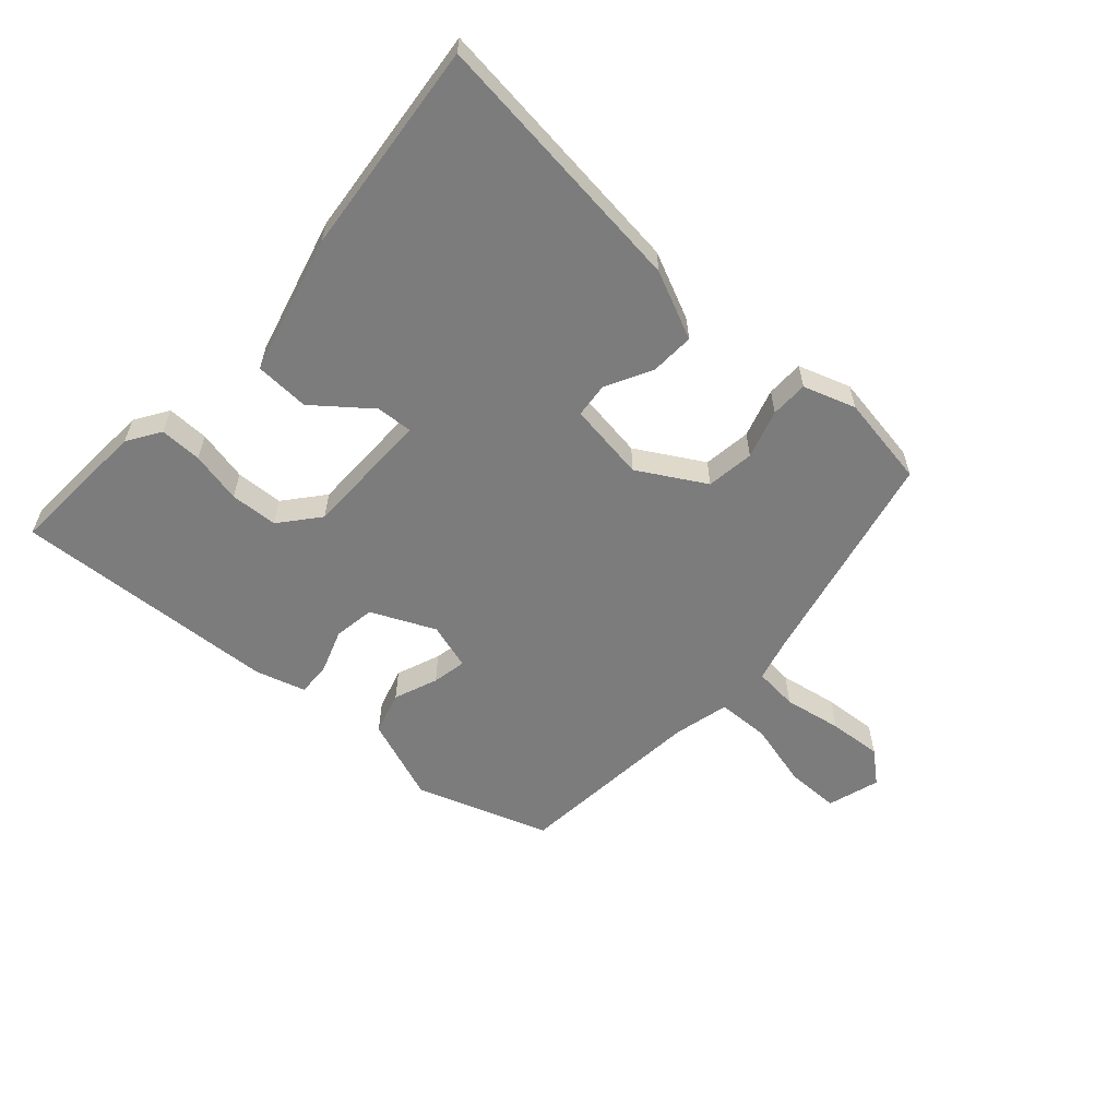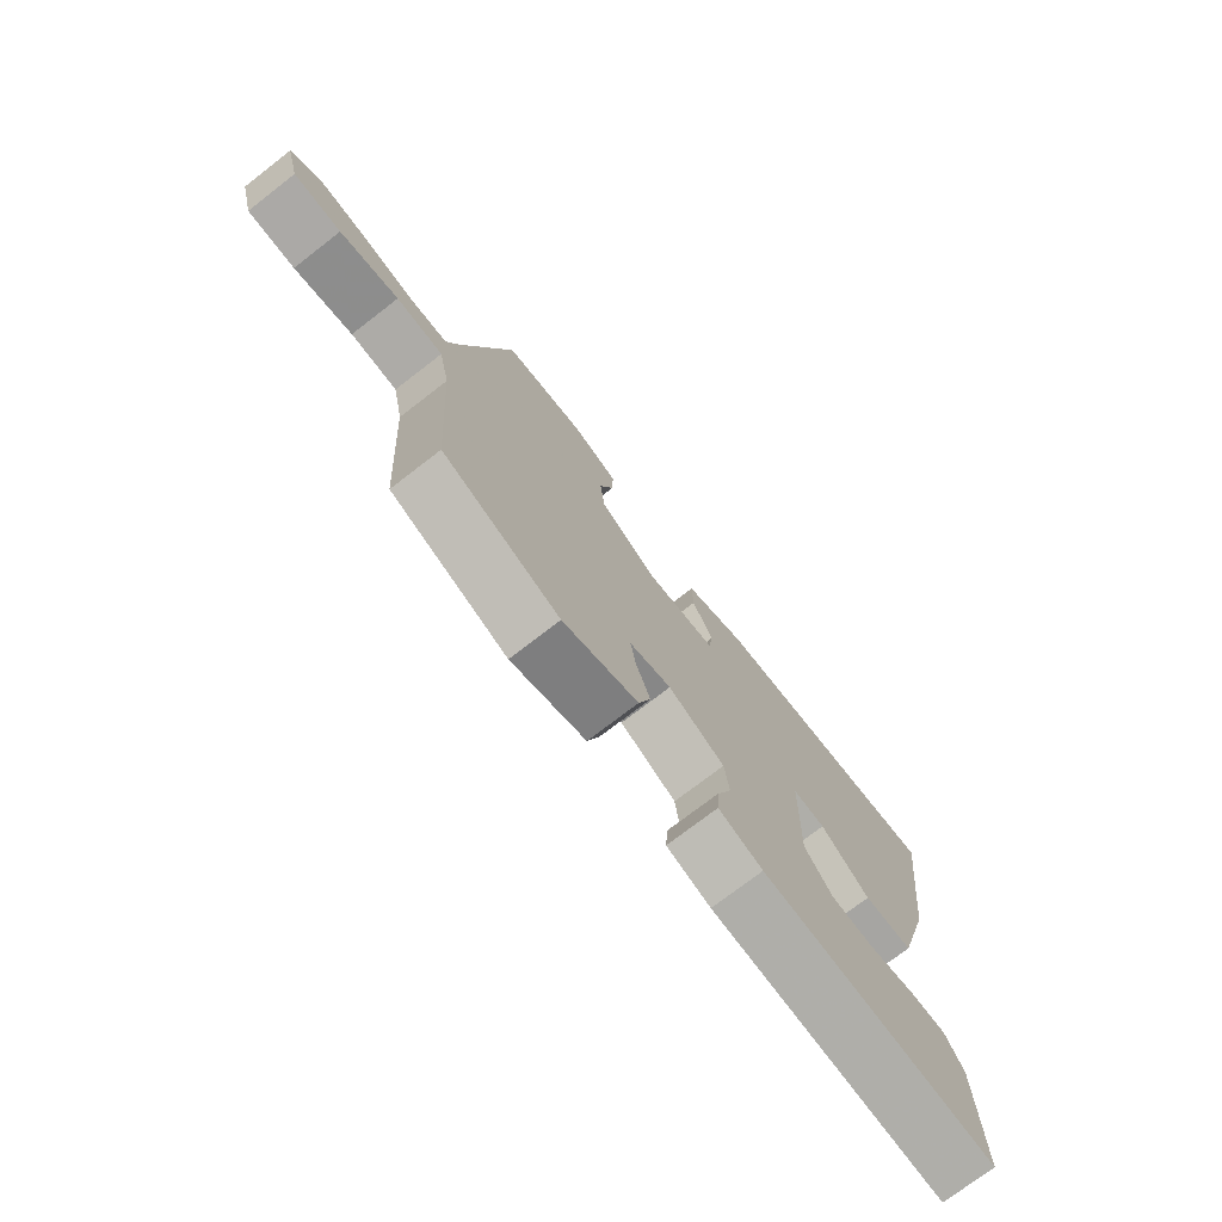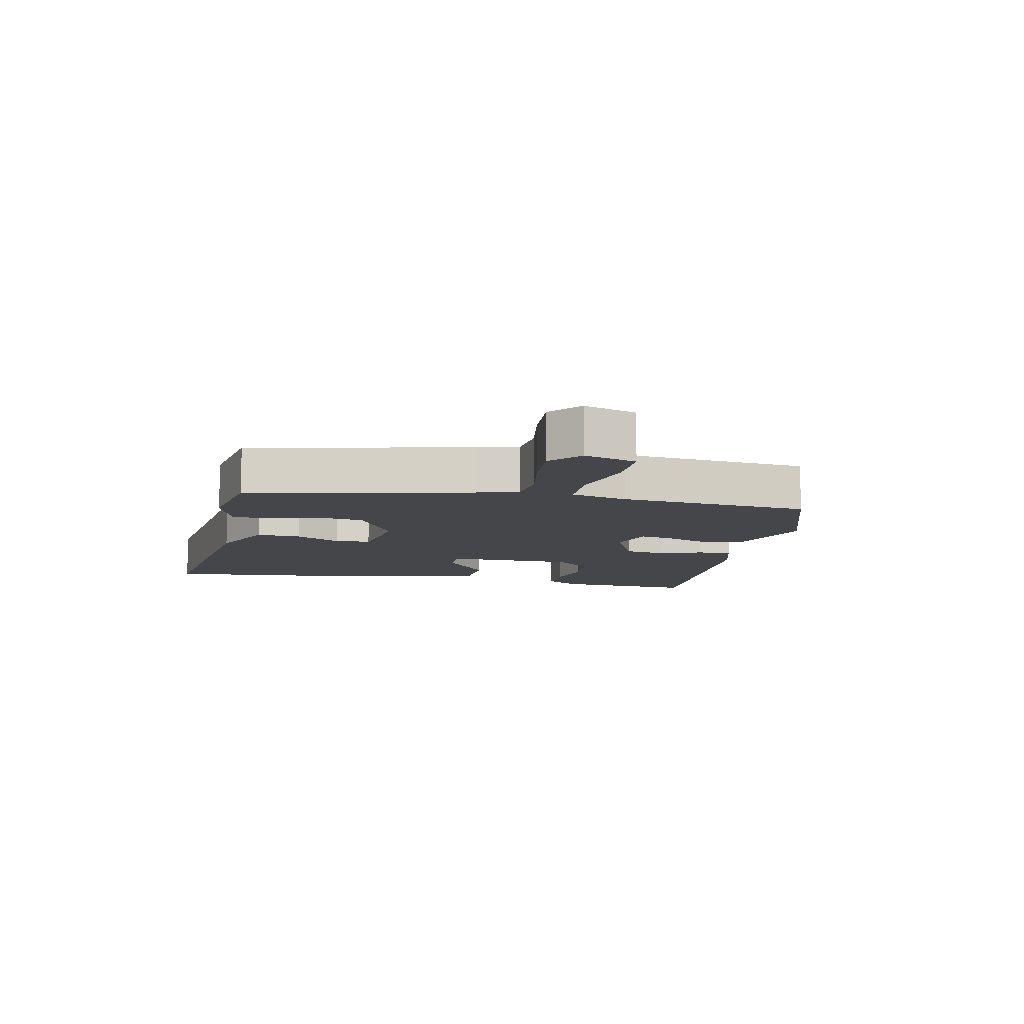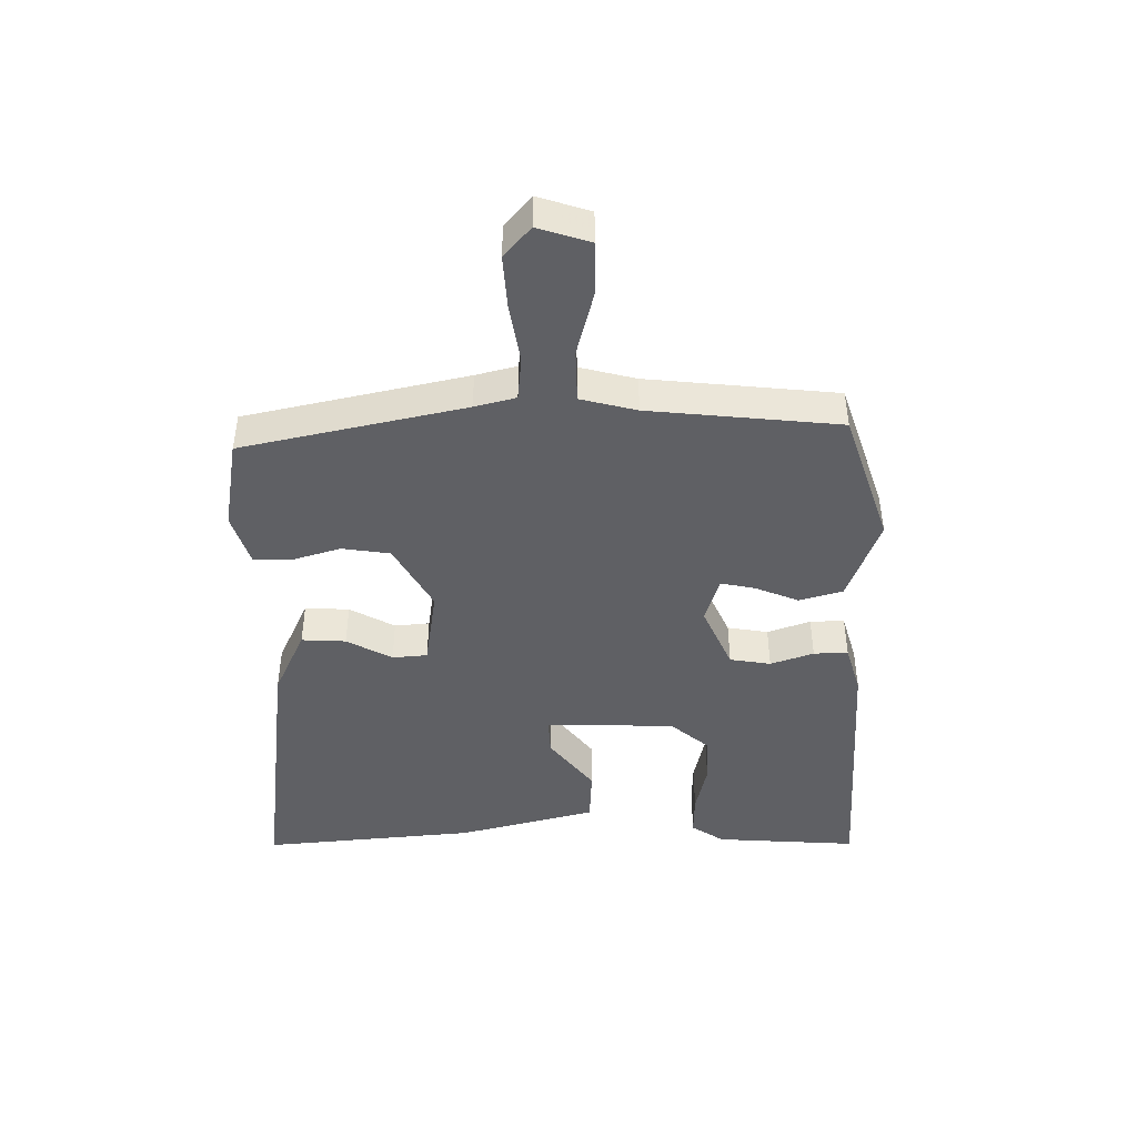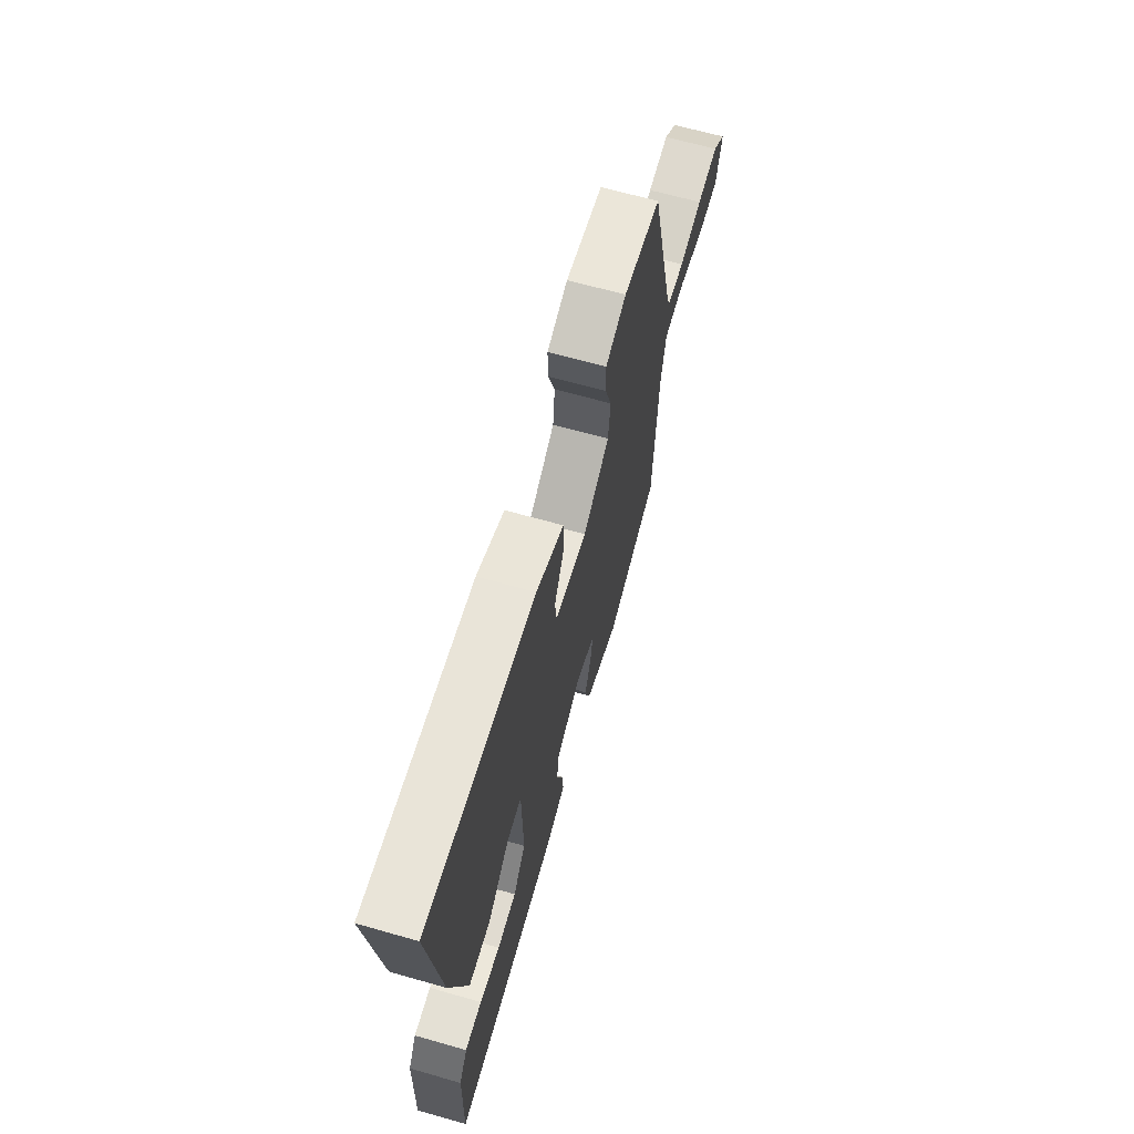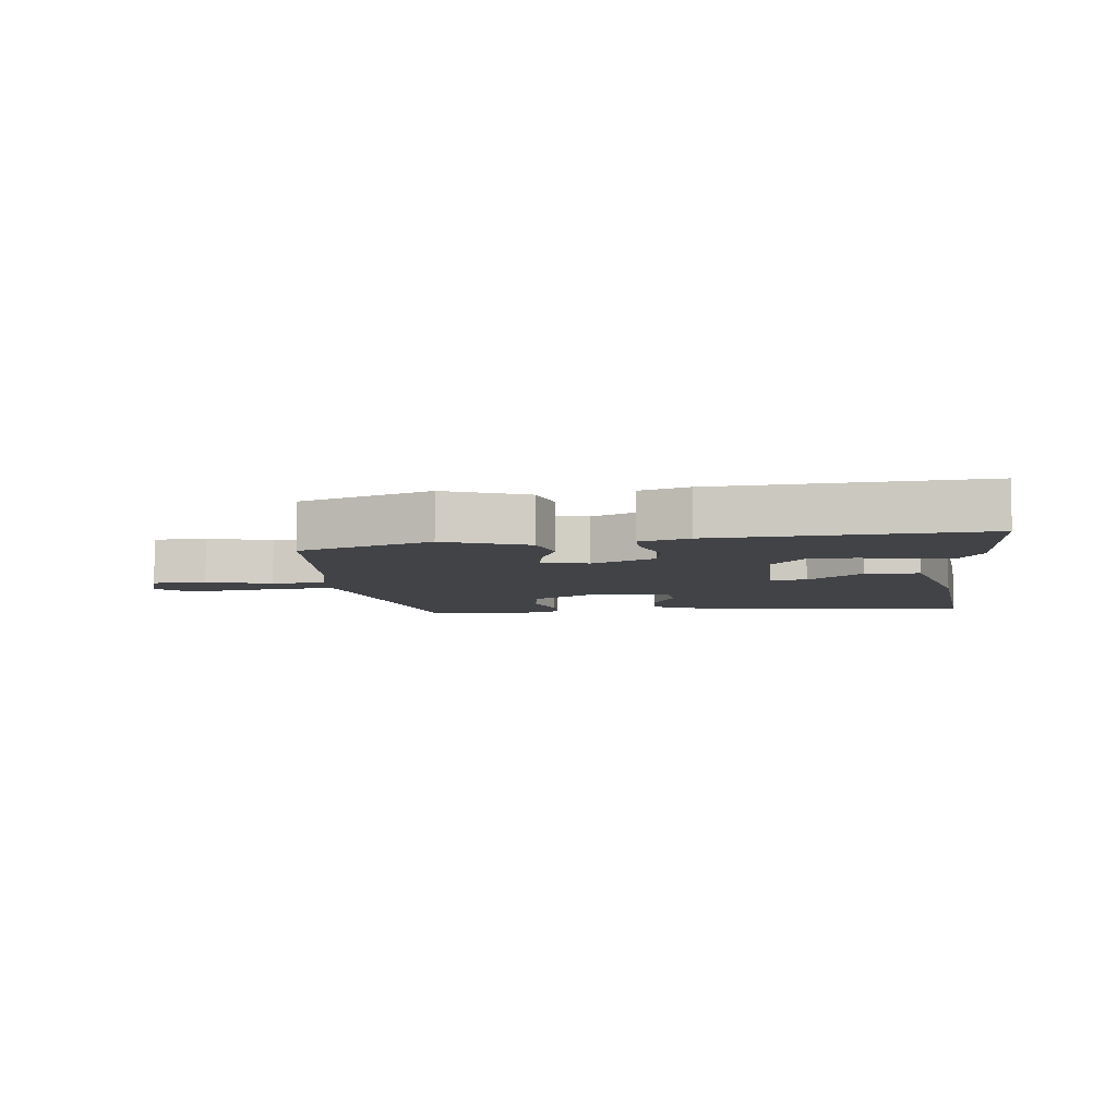
<metadata>
{"format":"obj","ext":"obj","renderer":"f3d","projection":"perspective","resolution":1024,"background":"white","views":[{"elev":-58.8,"azim":-43.7,"up":"+Y"},{"elev":-74.1,"azim":127.7,"up":"+Z"},{"elev":-9.7,"azim":75.9,"up":"+Y"},{"elev":-44.9,"azim":88.4,"up":"+Y"},{"elev":65.2,"azim":-74.0,"up":"+Z"},{"elev":-7.2,"azim":-175.3,"up":"+Y"}]}
</metadata>
<code>
v -0.497 0.07 0.501
v -0.073 0.07 0.465
v 0.035 0.07 0.42
v 0.034 0.07 0.35
v -0.002 0.07 0.277
v 0.005 0.07 0.222
v 0.129 0.07 0.208
v 0.232 0.07 0.272
v 0.24 0.07 0.348
v 0.214 0.07 0.424
v 0.213 0.07 0.483
v 0.294 0.07 0.513
v 0.439 0.07 0.494
v 0.528 0.07 0.147
v 0.547 0.07 0.083
v 0.616 0.07 0.079
v 0.707 0.07 0.098
v 0.791 0.07 0.107
v 0.841 0.07 0.067
v 0.818 0.07 -0.016
v 0.734 0.07 -0.019
v 0.63 0.07 0.004
v 0.547 0.07 -0.001
v 0.528 0.07 -0.09
v 0.509 0.07 -0.391
v 0.302 0.07 -0.469
v 0.169 0.07 -0.424
v 0.147 0.07 -0.357
v 0.172 0.07 -0.287
v 0.181 0.07 -0.233
v 0.107 0.07 -0.213
v 0.008 0.07 -0.262
v 0 0.07 -0.327
v 0.026 0.07 -0.394
v 0.03 0.07 -0.448
v -0.048 0.07 -0.474
v -0.465 0.07 -0.511
v -0.459 0.07 -0.286
v -0.427 0.07 -0.233
v -0.361 0.07 -0.232
v -0.28 0.07 -0.247
v -0.205 0.07 -0.241
v -0.156 0.07 -0.178
v -0.161 0.07 0.025
v -0.218 0.07 0.02
v -0.303 0.07 -0.052
v -0.389 0.07 -0.051
v -0.453 0.07 0.165
v -0.497 0 0.501
v -0.073 0 0.465
v 0.035 0 0.42
v 0.034 0 0.35
v -0.002 0 0.277
v 0.005 0 0.222
v 0.129 0 0.208
v 0.232 0 0.272
v 0.24 0 0.348
v 0.214 0 0.424
v 0.213 0 0.483
v 0.294 0 0.513
v 0.439 0 0.494
v 0.528 0 0.147
v 0.547 0 0.083
v 0.616 0 0.079
v 0.707 0 0.098
v 0.791 0 0.107
v 0.841 0 0.067
v 0.818 0 -0.016
v 0.734 0 -0.019
v 0.63 0 0.004
v 0.547 0 -0.001
v 0.528 0 -0.09
v 0.509 0 -0.391
v 0.302 0 -0.469
v 0.169 0 -0.424
v 0.147 0 -0.357
v 0.172 0 -0.287
v 0.181 0 -0.233
v 0.107 0 -0.213
v 0.008 0 -0.262
v 0 0 -0.327
v 0.026 0 -0.394
v 0.03 0 -0.448
v -0.048 0 -0.474
v -0.465 0 -0.511
v -0.459 0 -0.286
v -0.427 0 -0.233
v -0.361 0 -0.232
v -0.28 0 -0.247
v -0.205 0 -0.241
v -0.156 0 -0.178
v -0.161 0 0.025
v -0.218 0 0.02
v -0.303 0 -0.052
v -0.389 0 -0.051
v -0.453 0 0.165
f 45 46 47 48
f 44 45 48 1
f 38 39 40 41
f 38 41 42
f 37 38 42
f 36 37 42
f 33 34 35 36
f 32 33 36 42
f 31 32 42 43
f 26 27 28 29
f 24 25 26 29
f 23 24 29 30
f 19 20 21 22
f 19 22 23
f 16 17 18 19
f 16 19 23
f 15 16 23 30
f 11 12 13 14
f 9 10 11 14
f 8 9 14 15
f 7 8 15 30
f 2 3 4 5
f 44 1 2 5
f 44 5 6
f 31 43 44 6
f 6 7 30 31
f 96 95 94 93
f 49 96 93 92
f 89 88 87 86
f 90 89 86
f 90 86 85
f 90 85 84
f 84 83 82 81
f 90 84 81 80
f 91 90 80 79
f 77 76 75 74
f 77 74 73 72
f 78 77 72 71
f 70 69 68 67
f 71 70 67
f 67 66 65 64
f 71 67 64
f 78 71 64 63
f 62 61 60 59
f 62 59 58 57
f 63 62 57 56
f 78 63 56 55
f 53 52 51 50
f 53 50 49 92
f 54 53 92
f 54 92 91 79
f 79 78 55 54
f 1 49 50 2
f 2 50 51 3
f 3 51 52 4
f 4 52 53 5
f 5 53 54 6
f 6 54 55 7
f 7 55 56 8
f 8 56 57 9
f 9 57 58 10
f 10 58 59 11
f 11 59 60 12
f 12 60 61 13
f 13 61 62 14
f 14 62 63 15
f 15 63 64 16
f 16 64 65 17
f 17 65 66 18
f 18 66 67 19
f 19 67 68 20
f 20 68 69 21
f 21 69 70 22
f 22 70 71 23
f 23 71 72 24
f 24 72 73 25
f 25 73 74 26
f 26 74 75 27
f 27 75 76 28
f 28 76 77 29
f 29 77 78 30
f 30 78 79 31
f 31 79 80 32
f 32 80 81 33
f 33 81 82 34
f 34 82 83 35
f 35 83 84 36
f 36 84 85 37
f 37 85 86 38
f 38 86 87 39
f 39 87 88 40
f 40 88 89 41
f 41 89 90 42
f 42 90 91 43
f 43 91 92 44
f 44 92 93 45
f 45 93 94 46
f 46 94 95 47
f 47 95 96 48
f 48 96 49 1

</code>
